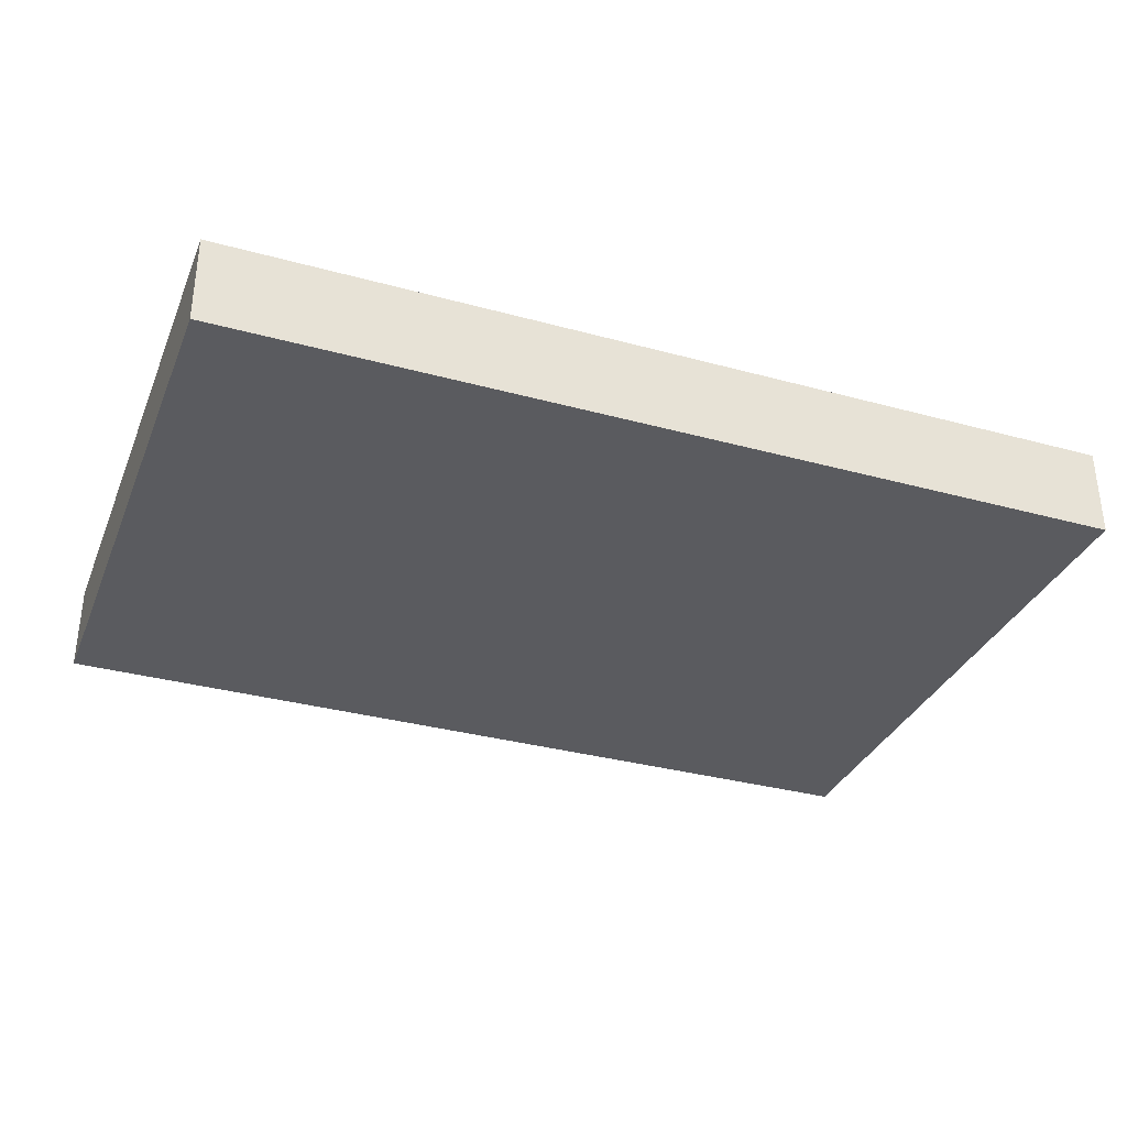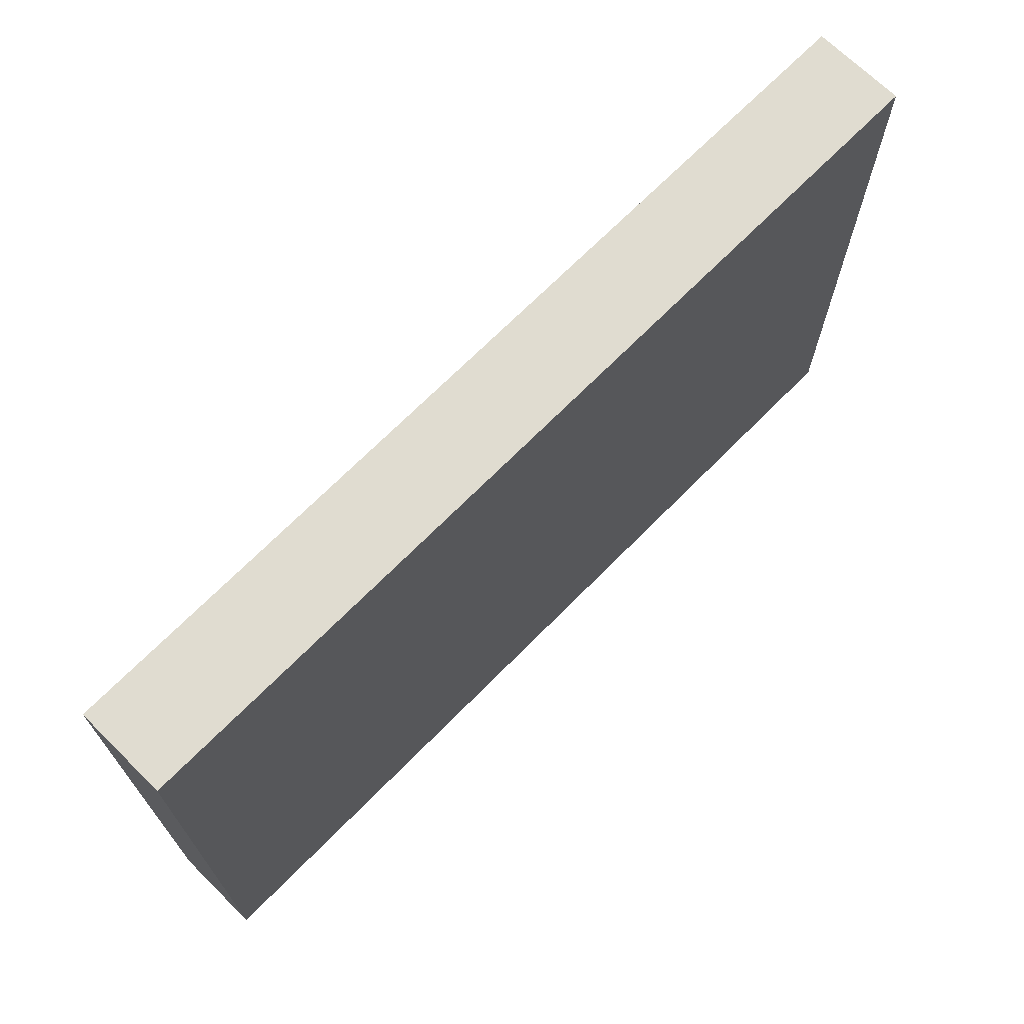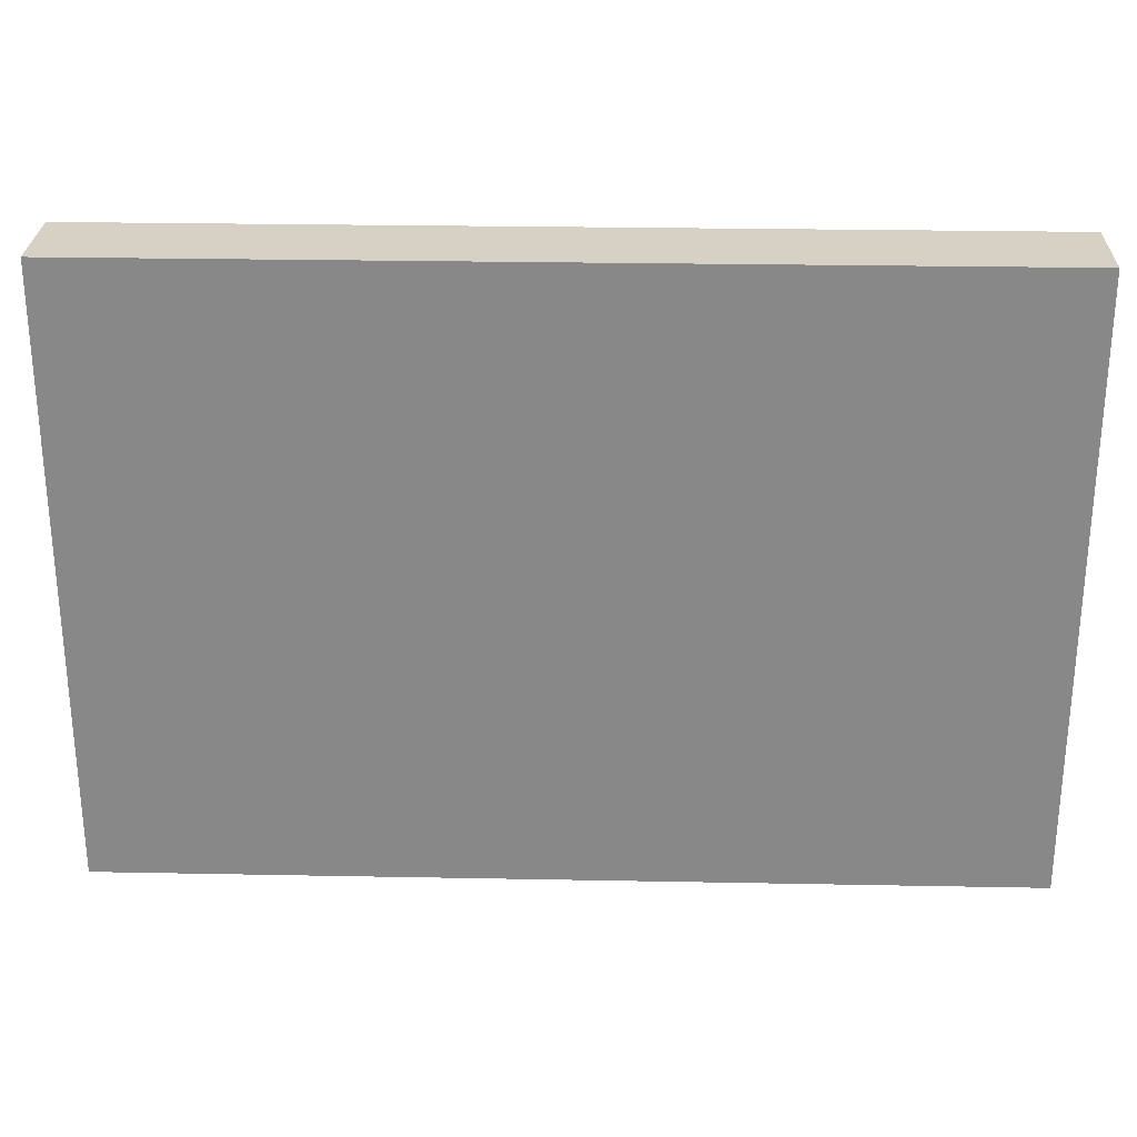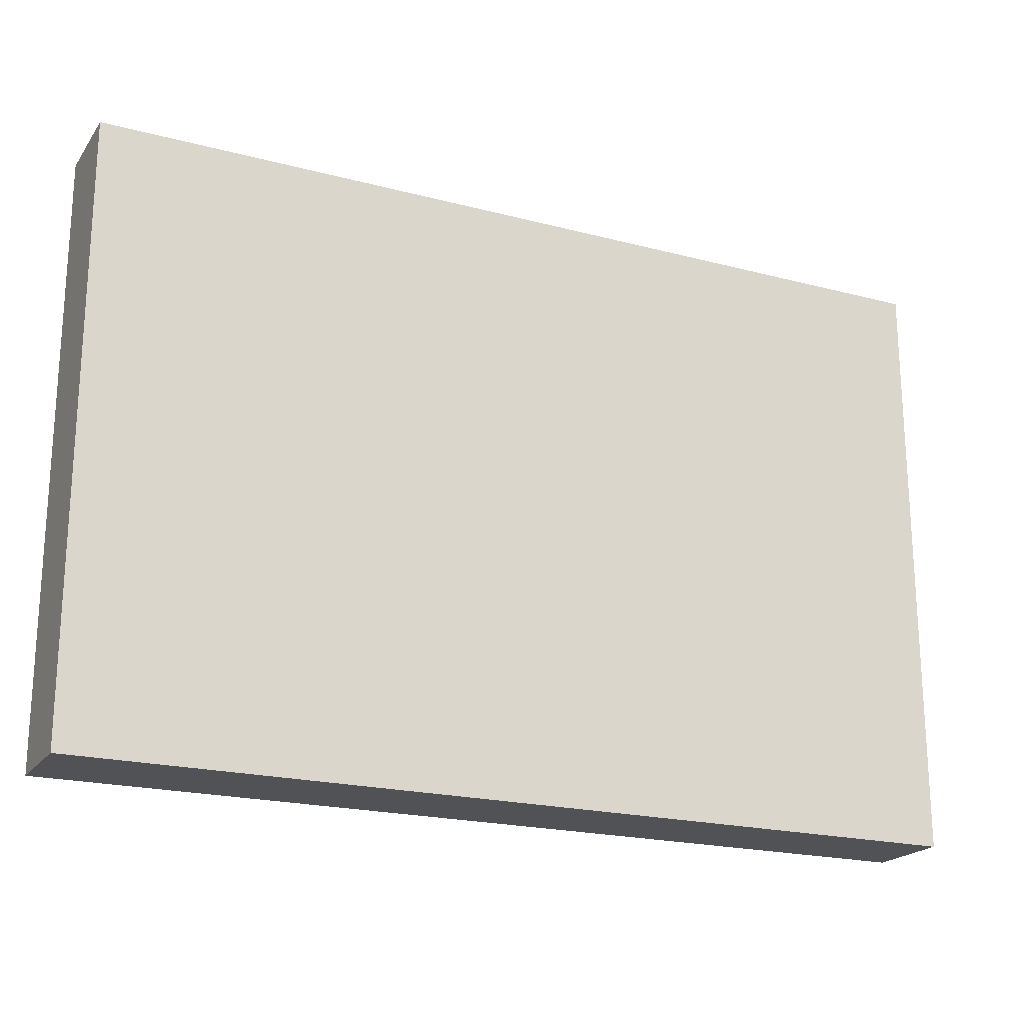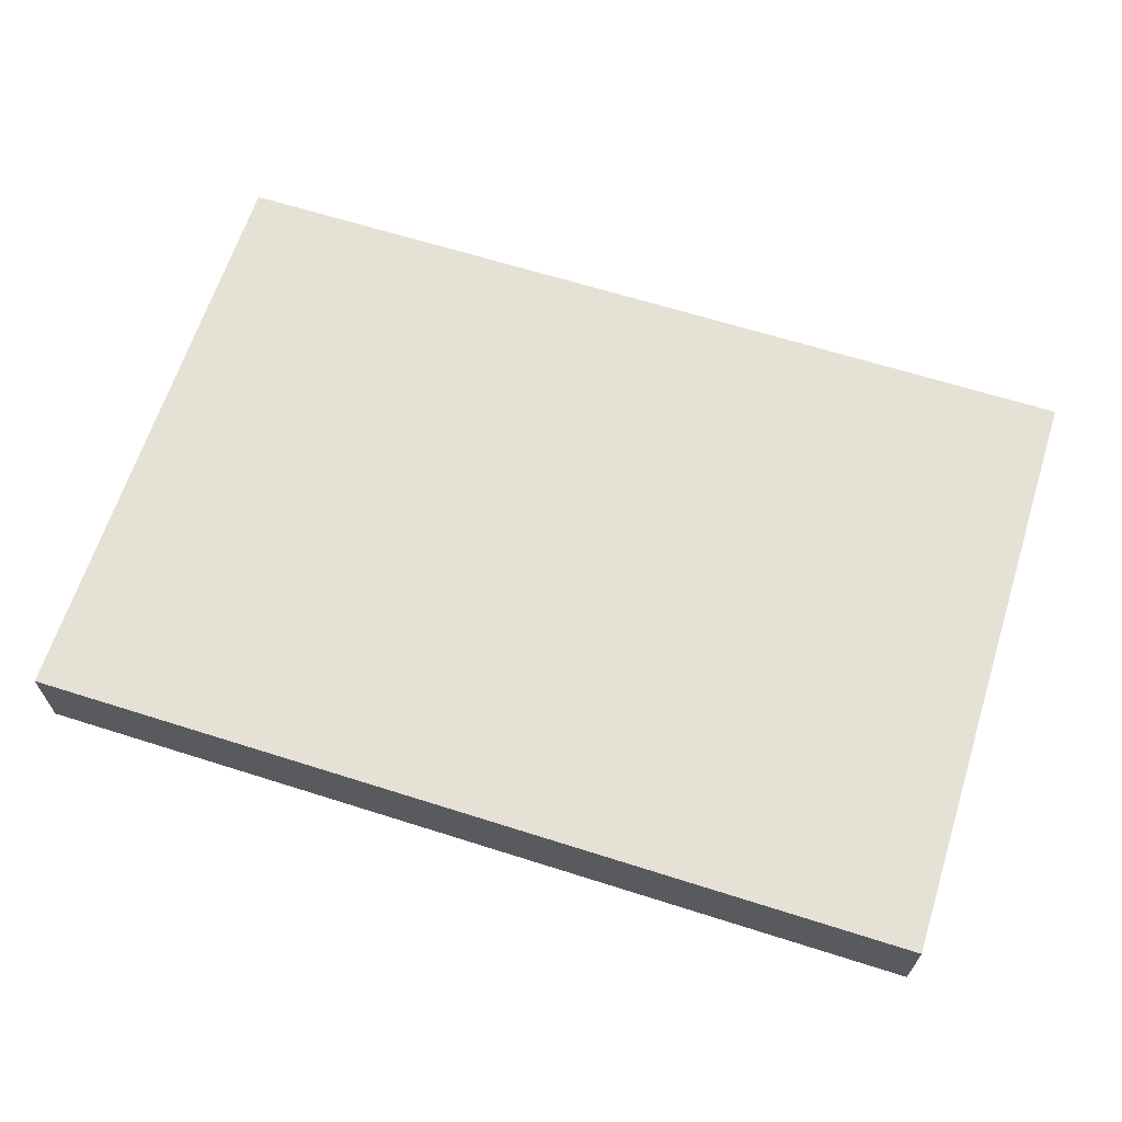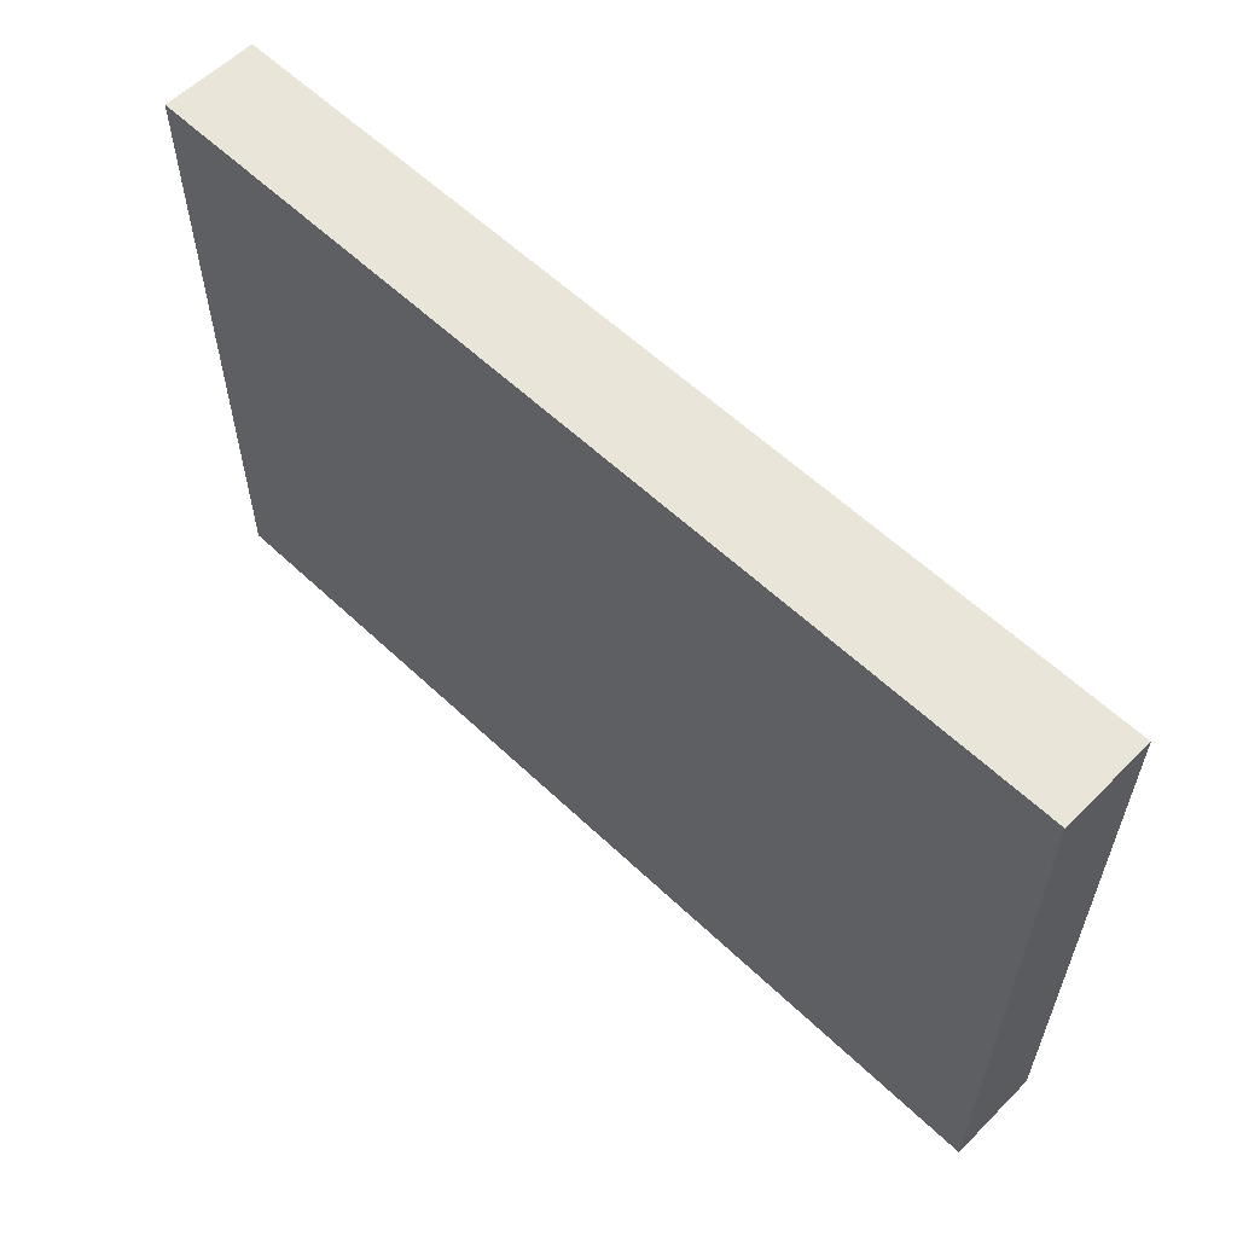
<metadata>
{"format":"obj","ext":"obj","renderer":"f3d","projection":"perspective","resolution":1024,"background":"white","views":[{"elev":-33.5,"azim":-20.5,"up":"+Z"},{"elev":69.5,"azim":-45.4,"up":"+Y"},{"elev":26.9,"azim":-178.3,"up":"+Y"},{"elev":-20.6,"azim":154.6,"up":"+Y"},{"elev":64.8,"azim":-162.3,"up":"+Z"},{"elev":58.4,"azim":-135.6,"up":"+Y"}]}
</metadata>
<code>
o
v -2 0 0.4
v -2 0 0
v -2 2.7 0.4
v -2 2.7 0
v 2 0 0.4
v 2 0 0
v 2 2.7 0.4
v 2 2.7 0
v -2 0 0.4
v -2 2.7 0.4
v 2 0 0.4
v 2 2.7 0.4
v -2 0 0
v -2 2.7 0
v 2 0 0
v 2 2.7 0
v -2 0 0.4
v 2 0 0.4
v -2 0 0
v 2 0 0
v -2 2.7 0.4
v 2 2.7 0.4
v -2 2.7 0
v 2 2.7 0
f 3 2 1
f 4 2 3
f 5 6 7
f 7 6 8
f 11 10 9
f 12 10 11
f 13 14 15
f 15 14 16
f 19 18 17
f 20 18 19
f 21 22 23
f 23 22 24

</code>
